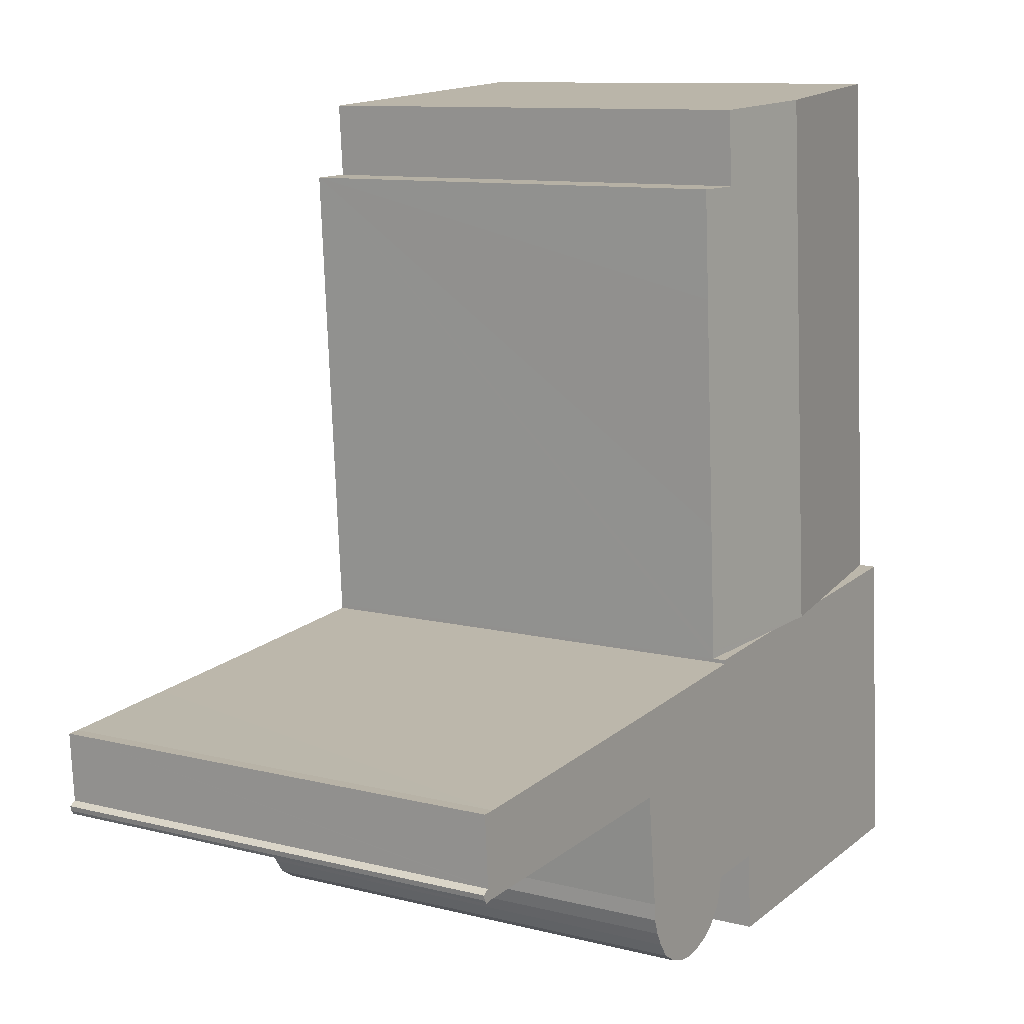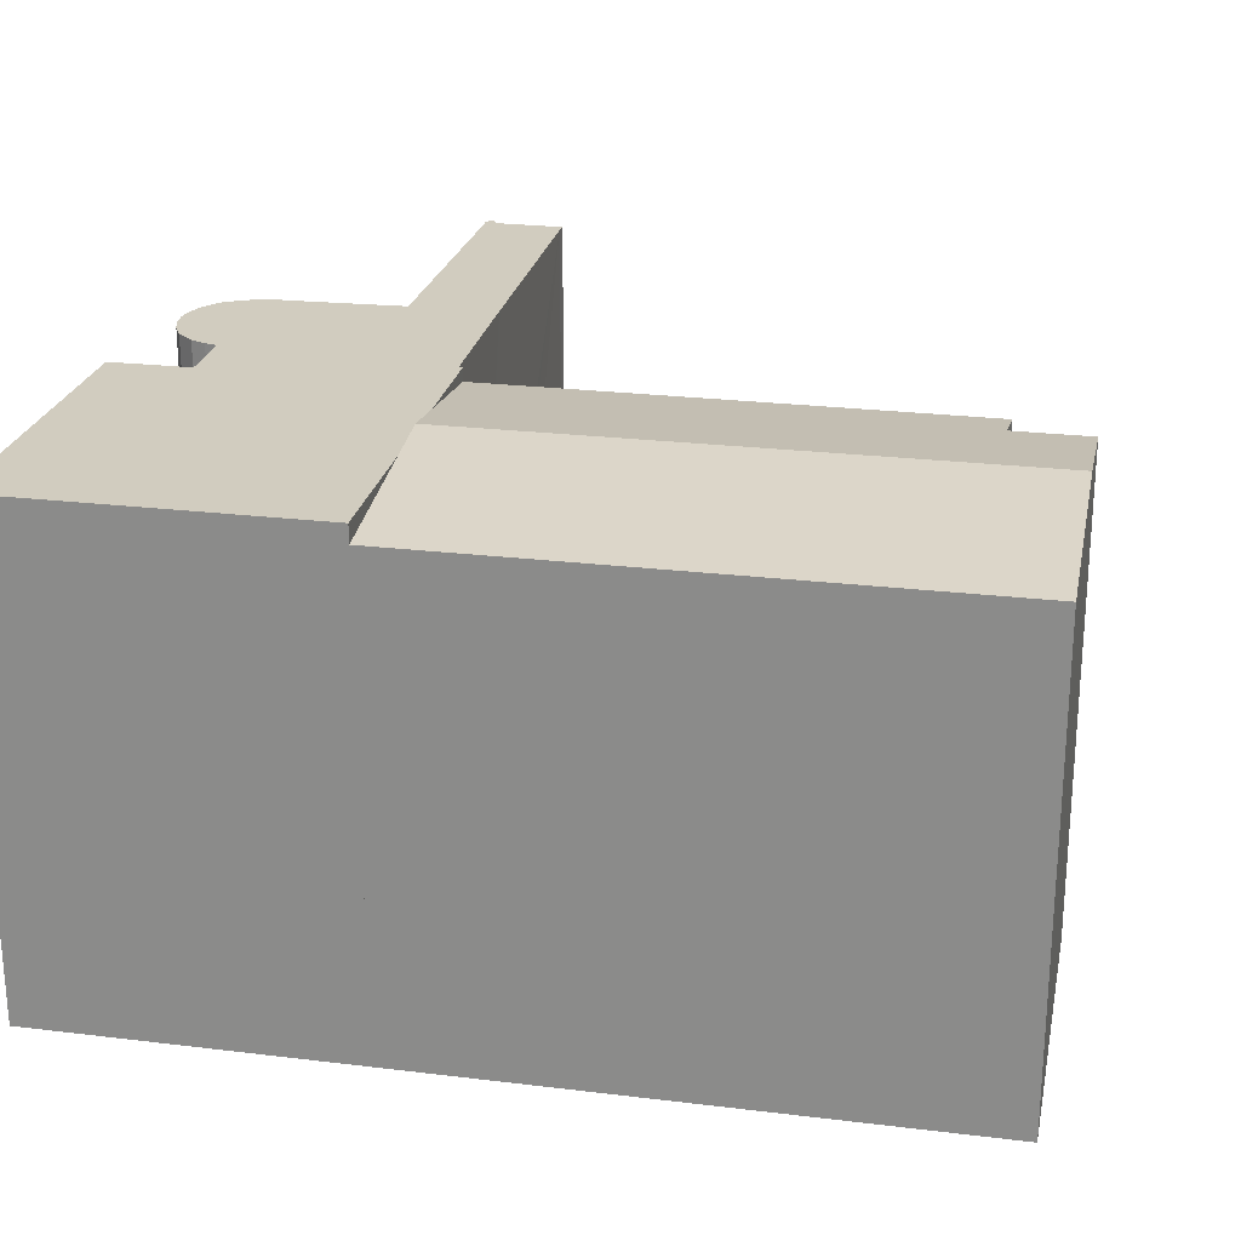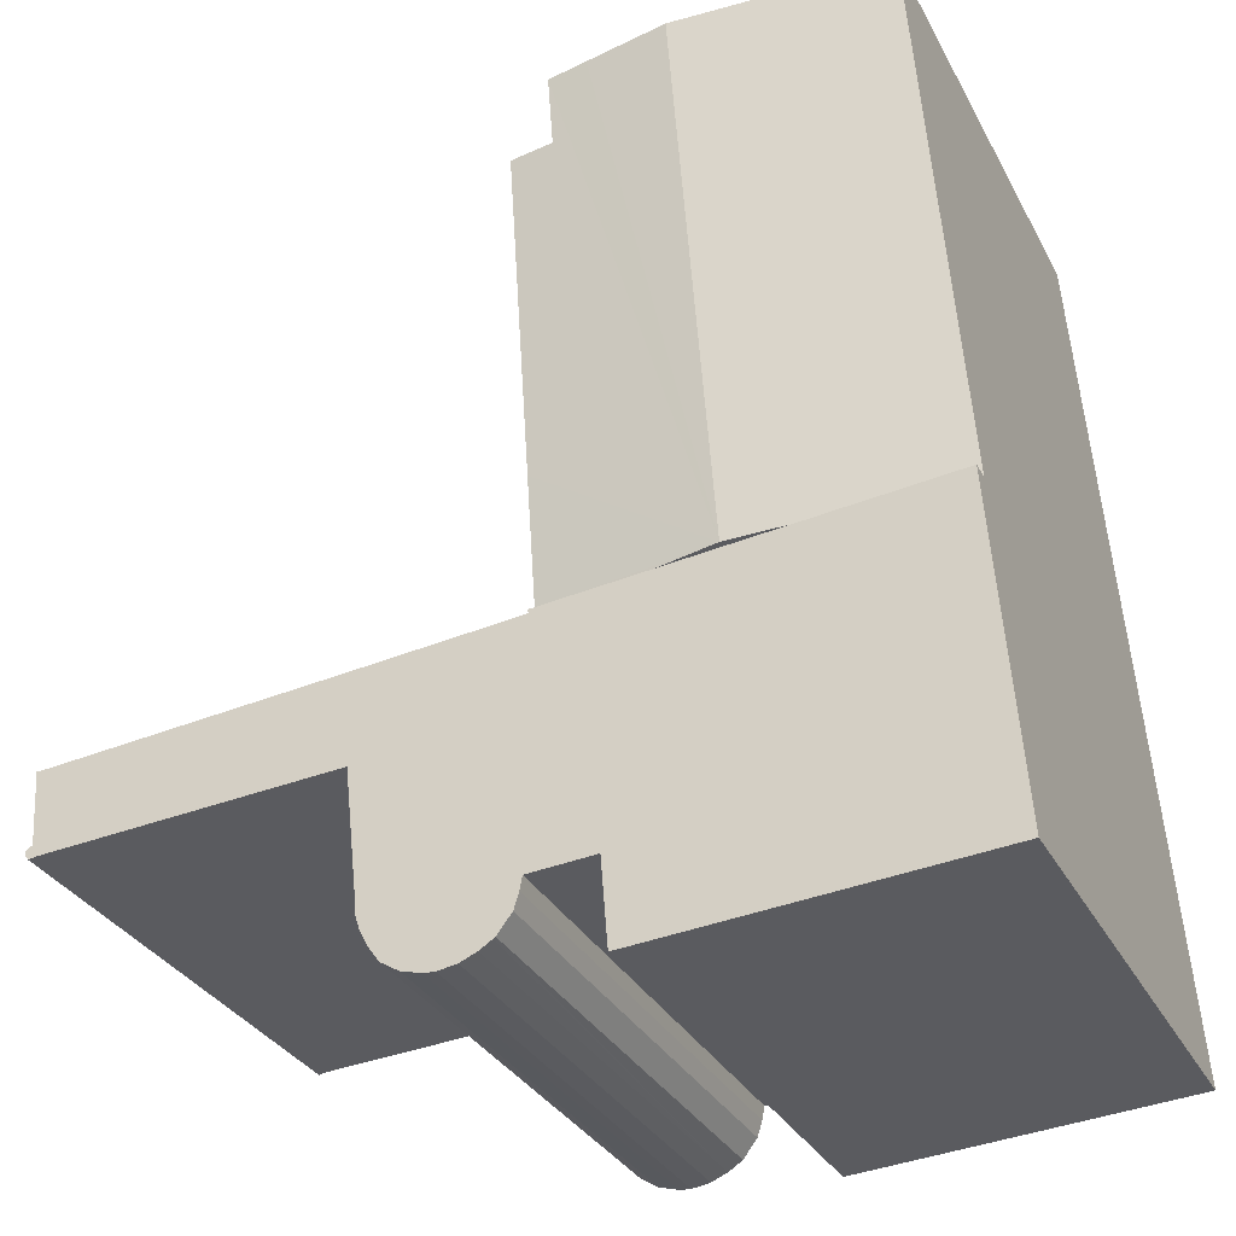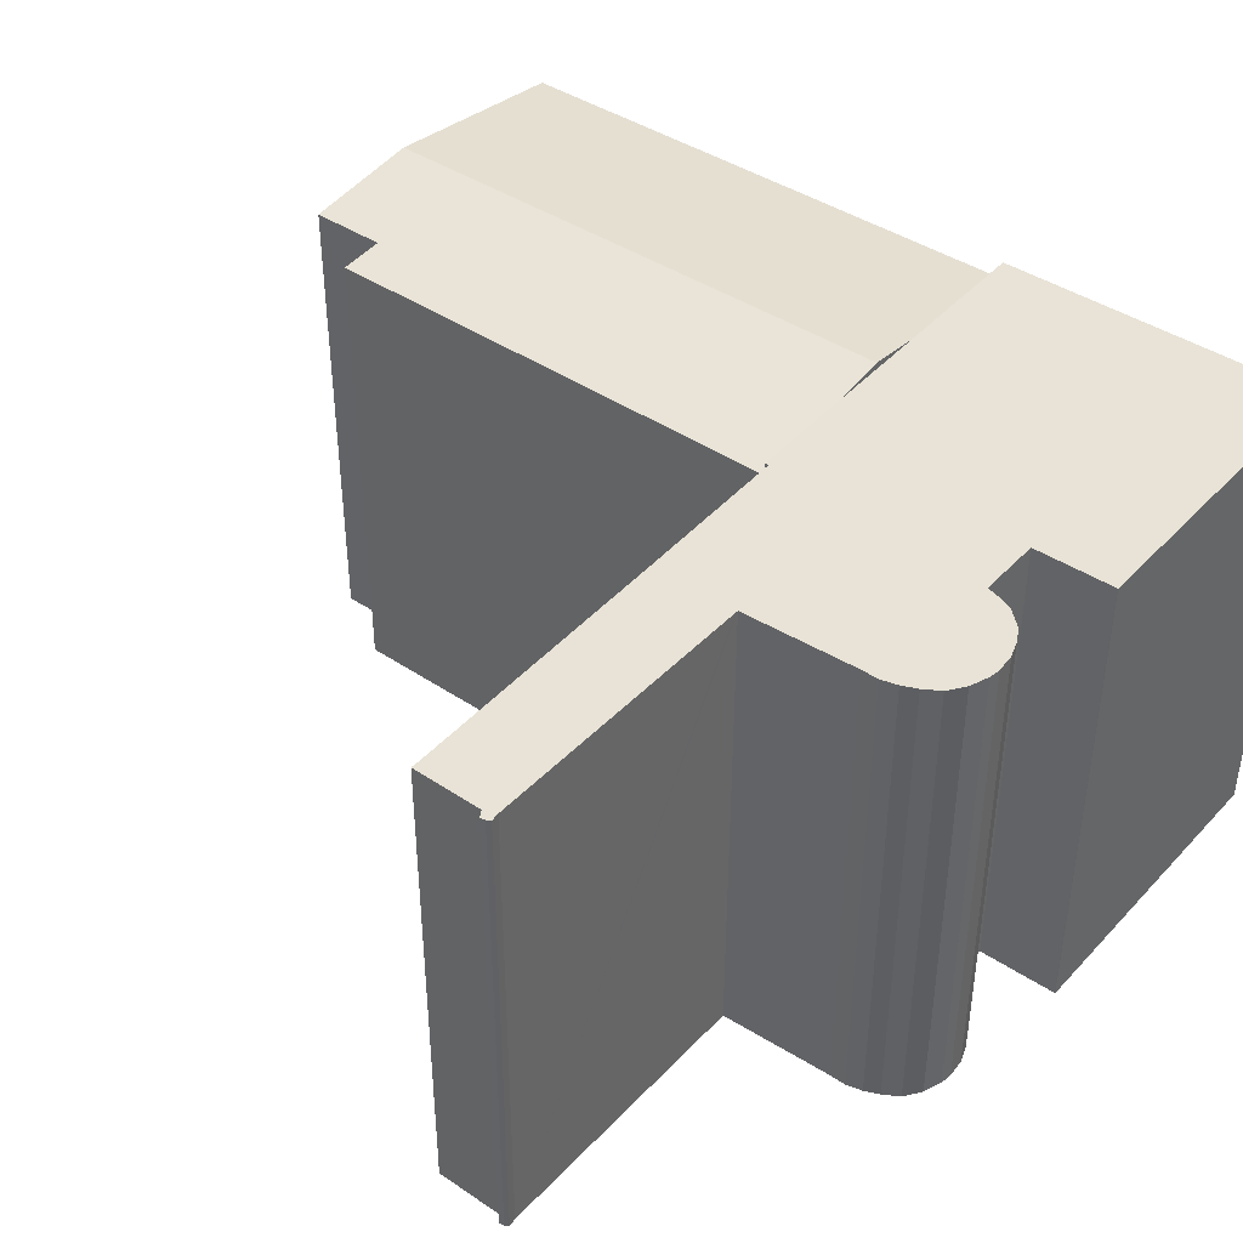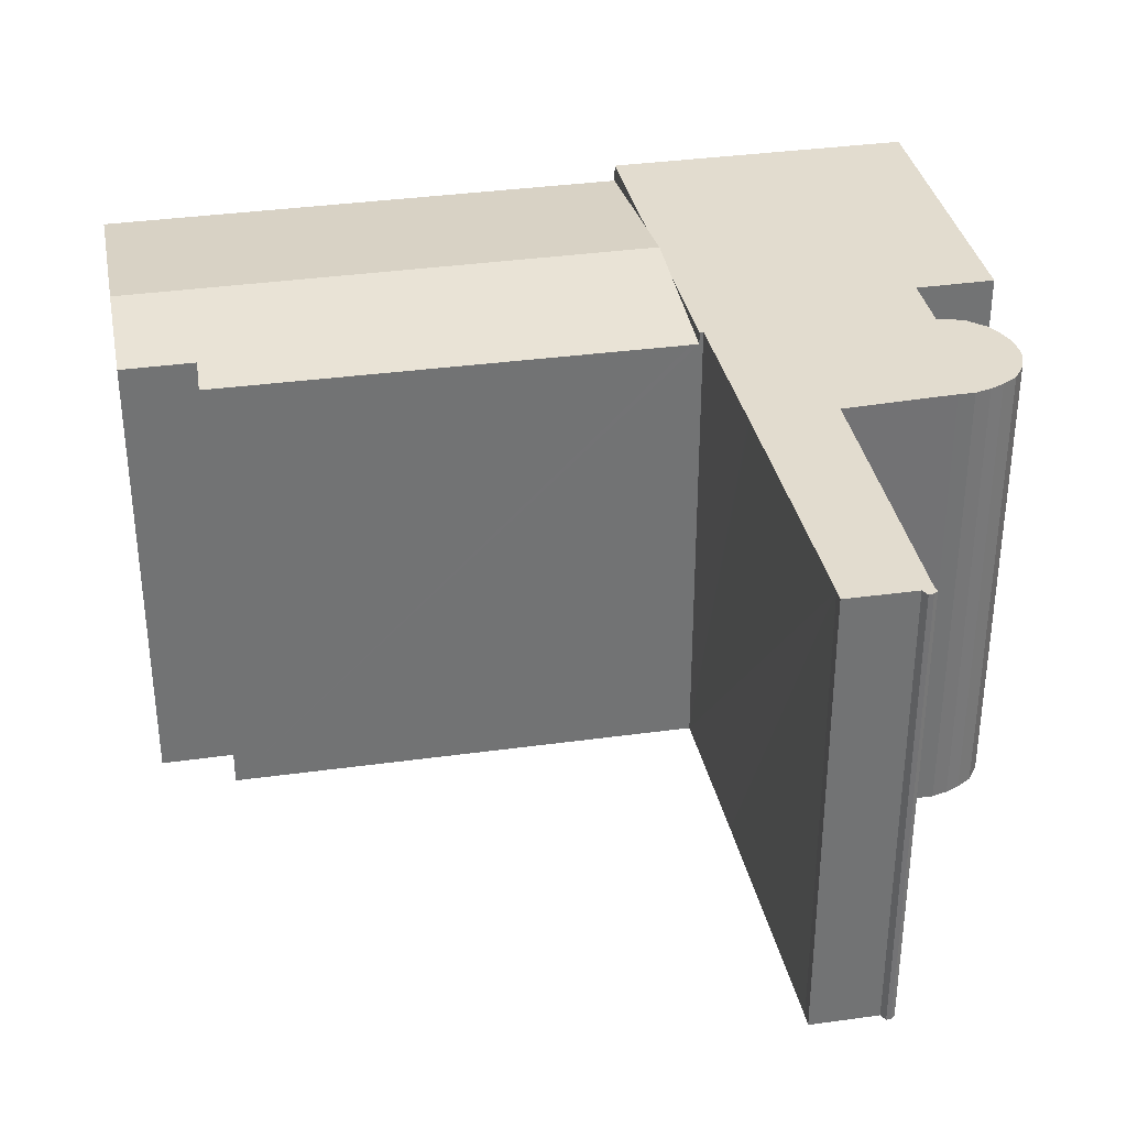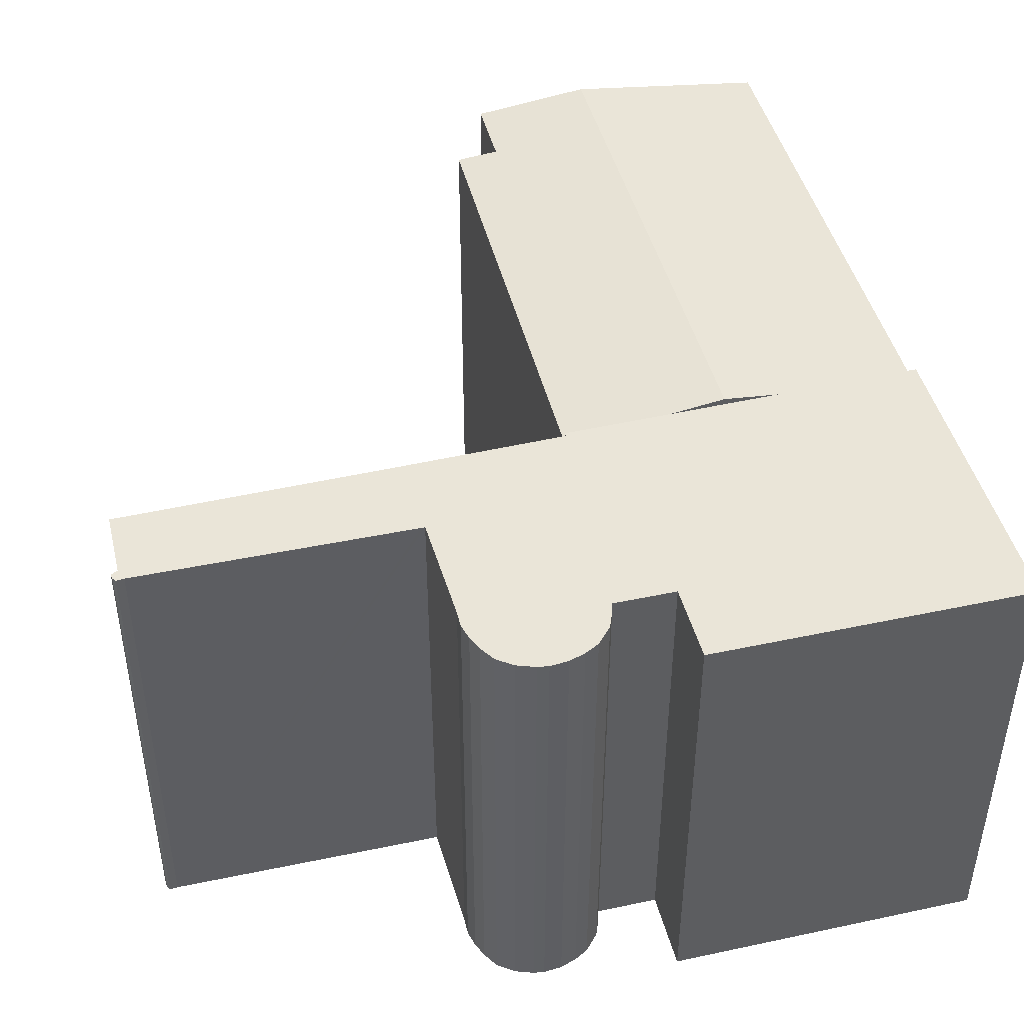
<metadata>
{"format":"obj","ext":"obj","renderer":"f3d","projection":"perspective","resolution":1024,"background":"white","views":[{"elev":10.5,"azim":122.4,"up":"+Z"},{"elev":23.9,"azim":-74.4,"up":"+Y"},{"elev":-31.9,"azim":-155.9,"up":"+Z"},{"elev":41.7,"azim":132.9,"up":"+Y"},{"elev":34.7,"azim":83.3,"up":"+Y"},{"elev":45.1,"azim":170.2,"up":"+Y"}]}
</metadata>
<code>
v  1.66 12.45 23.01
v  4.536 12.92 8.114
v  0.61 12.45 8.462
v  6.065 13.11 7.979
v  7.121 13.11 22.62
v  9.255 12.85 22.47
v  10.3 12.72 22.4
v  10.16 12.72 20.4
v  11.31 12.59 20.36
v  11.12 12.58 17.47
v  10.71 12.58 11.26
v  10.48 12.58 7.796
v  7.594 12.92 7.843
v  10.47 12.58 7.589
v  10.3 -1.371e-15 22.4
v  10.16 -1.249e-15 20.4
v  11.31 -1.247e-15 20.36
v  11.12 -1.07e-15 17.47
v  10.47 -4.647e-16 7.589
v  10.71 -6.897e-16 11.26
v  10.48 -4.774e-16 7.796
v  7.594 -4.802e-16 7.843
v  4.536 -4.968e-16 8.114
v  0.61 -5.181e-16 8.462
v  6.065 -4.886e-16 7.979
v  1.66 -1.409e-15 23.01
v  9.255 -1.376e-15 22.47
v  7.121 -1.385e-15 22.62
v  10.47 12.92 1.407
v  10.66 12.92 0.654
v  10.53 12.92 1.06
v  11.04 12.92 0.171
v  0.006 12.92 0.085
v  5.209 12.92 -0.375
v  0 12.92 7.912e-16
v  0.61 12.92 8.462
v  8.618 12.92 -0.621
v  6.065 12.92 7.979
v  8.619 12.92 -0.603
v  8.785 12.92 1.528
v  9.255 12.92 1.494
v  10.46 12.92 7.489
v  10.47 12.92 7.589
v  11.09 12.92 0.137
v  11.41 12.92 -0.068
v  11.84 12.92 -0.25
v  12.34 12.92 -0.329
v  12.64 12.92 -0.306
v  13.15 12.92 -0.164
v  10.7 12.92 7.467
v  11.61 12.92 7.382
v  13.6 12.92 0.117
v  13.89 12.92 0.513
v  14.82 12.92 7.087
v  14.09 12.92 0.886
v  14.25 12.92 1.754
v  14.23 12.92 1.308
v  14.59 12.92 4.78
v  14.69 12.92 4.773
v  22.19 12.92 4.281
v  14.94 12.92 7.076
v  18.75 12.92 6.741
v  22.13 12.92 6.444
v  22.34 12.92 4.584
v  22.41 12.92 4.238
v  22.34 12.92 4.615
v  22.46 12.92 6.426
v  22.48 12.92 4.336
v  22.51 12.92 4.472
v  22.34 -2.807e-16 4.584
v  22.51 -2.738e-16 4.472
v  22.48 -2.655e-16 4.336
v  14.59 -2.927e-16 4.78
v  14.25 -1.074e-16 1.754
v  14.23 -8.009e-17 1.308
v  14.09 -5.425e-17 0.886
v  8.785 -9.356e-17 1.528
v  8.619 3.692e-17 -0.603
v  8.618 3.803e-17 -0.621
v  10.46 -4.586e-16 7.489
v  22.46 -3.935e-16 6.426
v  22.34 -2.826e-16 4.615
v  22.41 -2.595e-16 4.238
v  13.89 -3.141e-17 0.513
v  13.6 -7.164e-18 0.117
v  13.15 1.004e-17 -0.164
v  22.19 -2.621e-16 4.281
v  14.69 -2.923e-16 4.773
v  12.64 1.874e-17 -0.306
v  12.34 2.015e-17 -0.329
v  11.84 1.531e-17 -0.25
v  10.47 -8.615e-17 1.407
v  9.255 -9.148e-17 1.494
v  0 0 0
v  5.209 2.296e-17 -0.375
v  11.41 4.164e-18 -0.068
v  11.04 -1.047e-17 0.171
v  11.09 -8.389e-18 0.137
v  10.66 -4.005e-17 0.654
v  10.53 -6.491e-17 1.06
v  0.006 -5.205e-18 0.085
v  10.7 -4.572e-16 7.467
v  11.61 -4.52e-16 7.382
v  14.94 -4.333e-16 7.076
v  18.75 -4.128e-16 6.741
v  22.13 -3.946e-16 6.444
v  14.82 -4.34e-16 7.087
g defaultobject
f 1 2 3
f 2 1 4
f 4 1 5
f 6 4 5
f 4 6 7
f 4 7 8
f 4 8 9
f 4 9 10
f 4 10 11
f 4 11 12
f 4 12 13
f 13 12 14
f 15 8 7
f 8 15 16
f 17 10 9
f 10 17 11
f 11 17 12
f 12 17 14
f 14 17 18
f 14 18 19
f 19 18 20
f 19 20 21
f 19 13 14
f 13 19 4
f 4 19 2
f 2 19 3
f 3 19 22
f 3 22 23
f 3 23 24
f 23 22 25
f 24 1 3
f 1 24 26
f 26 5 1
f 5 26 6
f 6 26 7
f 7 26 27
f 7 27 15
f 27 26 28
f 16 9 8
f 9 16 17
f 24 28 26
f 28 24 27
f 27 24 15
f 15 24 16
f 16 24 17
f 17 24 18
f 18 24 20
f 20 24 21
f 21 24 23
f 21 23 25
f 21 25 22
f 21 22 19
f 29 30 31
f 30 29 32
f 33 34 35
f 34 33 36
f 34 36 2
f 34 2 37
f 37 2 38
f 37 38 13
f 37 13 39
f 39 13 40
f 40 13 41
f 41 13 29
f 29 13 42
f 42 13 43
f 29 42 32
f 32 42 44
f 44 42 45
f 45 42 46
f 46 42 47
f 47 42 48
f 42 49 48
f 49 42 50
f 49 50 51
f 49 51 52
f 52 51 53
f 53 51 54
f 53 54 55
f 55 54 56
f 55 56 57
f 56 54 58
f 58 54 59
f 59 54 60
f 60 54 61
f 60 61 62
f 60 62 63
f 60 63 64
f 60 64 65
f 64 63 66
f 66 63 67
f 64 68 65
f 68 64 69
f 70 69 64
f 69 70 71
f 71 68 69
f 68 71 72
f 73 56 58
f 56 73 74
f 74 57 56
f 57 74 75
f 75 55 57
f 55 75 76
f 77 39 40
f 39 77 78
f 78 37 39
f 37 78 79
f 19 42 43
f 42 19 80
f 81 66 67
f 66 81 64
f 64 81 70
f 70 81 82
f 72 65 68
f 65 72 83
f 76 53 55
f 53 76 84
f 84 52 53
f 52 84 85
f 85 49 52
f 49 85 86
f 83 60 65
f 60 83 87
f 87 59 60
f 59 87 58
f 58 87 73
f 73 87 88
f 86 48 49
f 48 86 89
f 89 47 48
f 47 89 90
f 90 46 47
f 46 90 91
f 92 41 29
f 41 92 40
f 40 92 77
f 77 92 93
f 79 34 37
f 34 79 35
f 35 79 94
f 94 79 95
f 91 45 46
f 45 91 96
f 96 44 45
f 44 96 32
f 32 96 97
f 97 96 98
f 97 30 32
f 30 97 99
f 99 31 30
f 31 99 100
f 100 29 31
f 29 100 92
f 94 33 35
f 33 94 36
f 36 94 24
f 24 94 101
f 24 2 36
f 2 24 38
f 38 24 13
f 13 24 43
f 43 24 23
f 43 23 22
f 43 22 19
f 22 23 25
f 80 50 42
f 50 80 51
f 51 80 54
f 54 80 61
f 61 80 62
f 62 80 63
f 63 80 102
f 63 102 103
f 63 103 104
f 63 104 105
f 63 105 106
f 104 103 107
f 106 67 63
f 67 106 81
f 95 101 94
f 101 95 24
f 24 95 23
f 23 95 25
f 25 95 79
f 25 79 22
f 22 79 78
f 22 78 77
f 22 77 19
f 19 77 93
f 19 93 80
f 80 93 92
f 80 92 100
f 99 80 100
f 80 99 102
f 102 99 97
f 102 97 103
f 103 97 98
f 103 98 96
f 103 96 91
f 103 91 107
f 107 91 90
f 107 90 89
f 107 89 86
f 107 86 85
f 107 85 84
f 107 84 76
f 107 76 74
f 74 76 75
f 107 74 73
f 107 73 88
f 107 88 87
f 107 87 104
f 104 87 105
f 105 87 106
f 106 87 70
f 70 87 83
f 70 83 71
f 71 83 72
f 106 82 81
f 82 106 70

</code>
